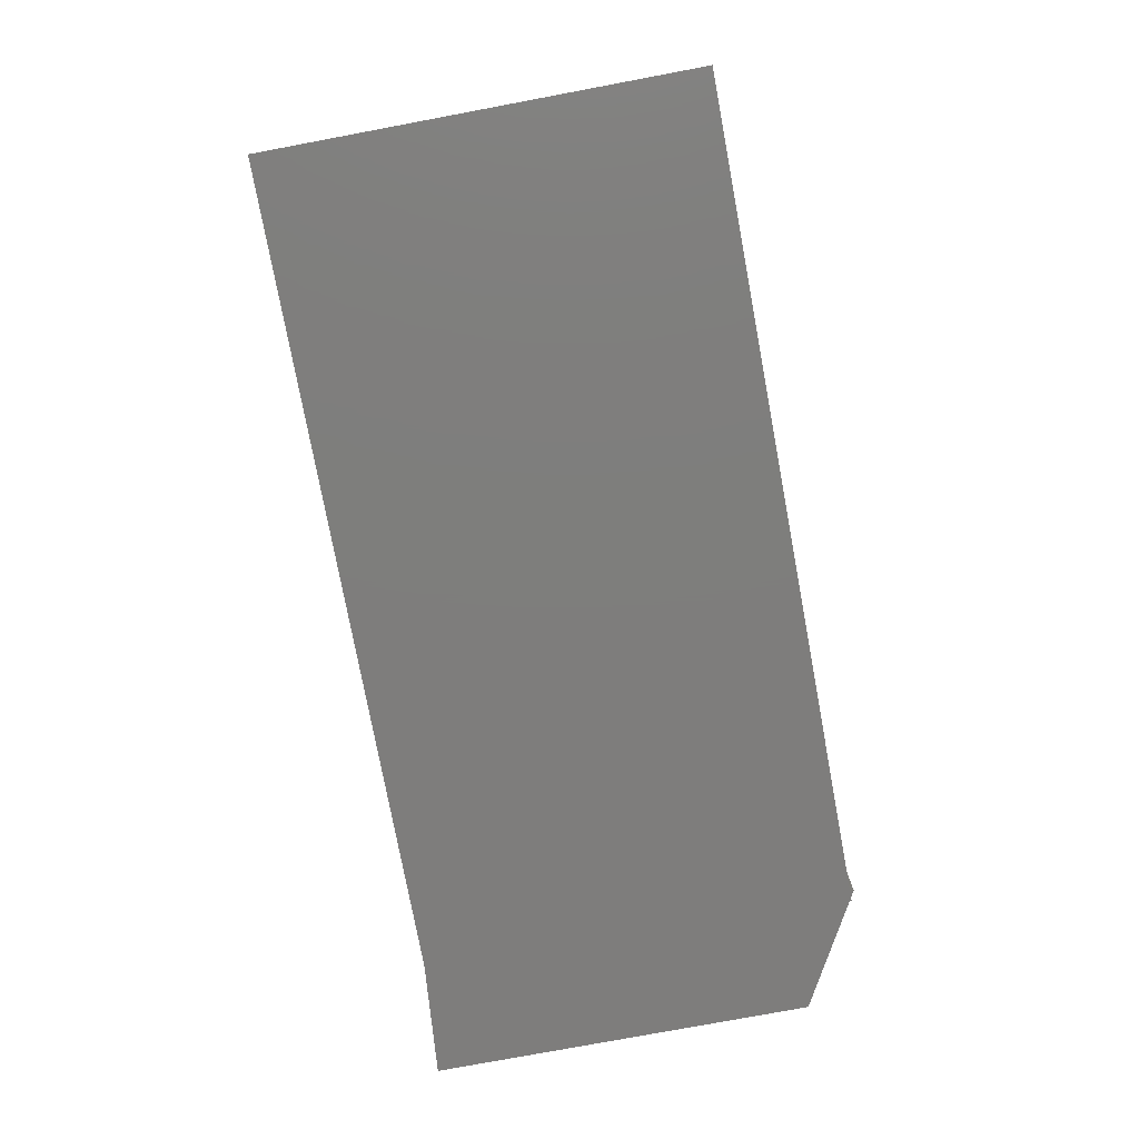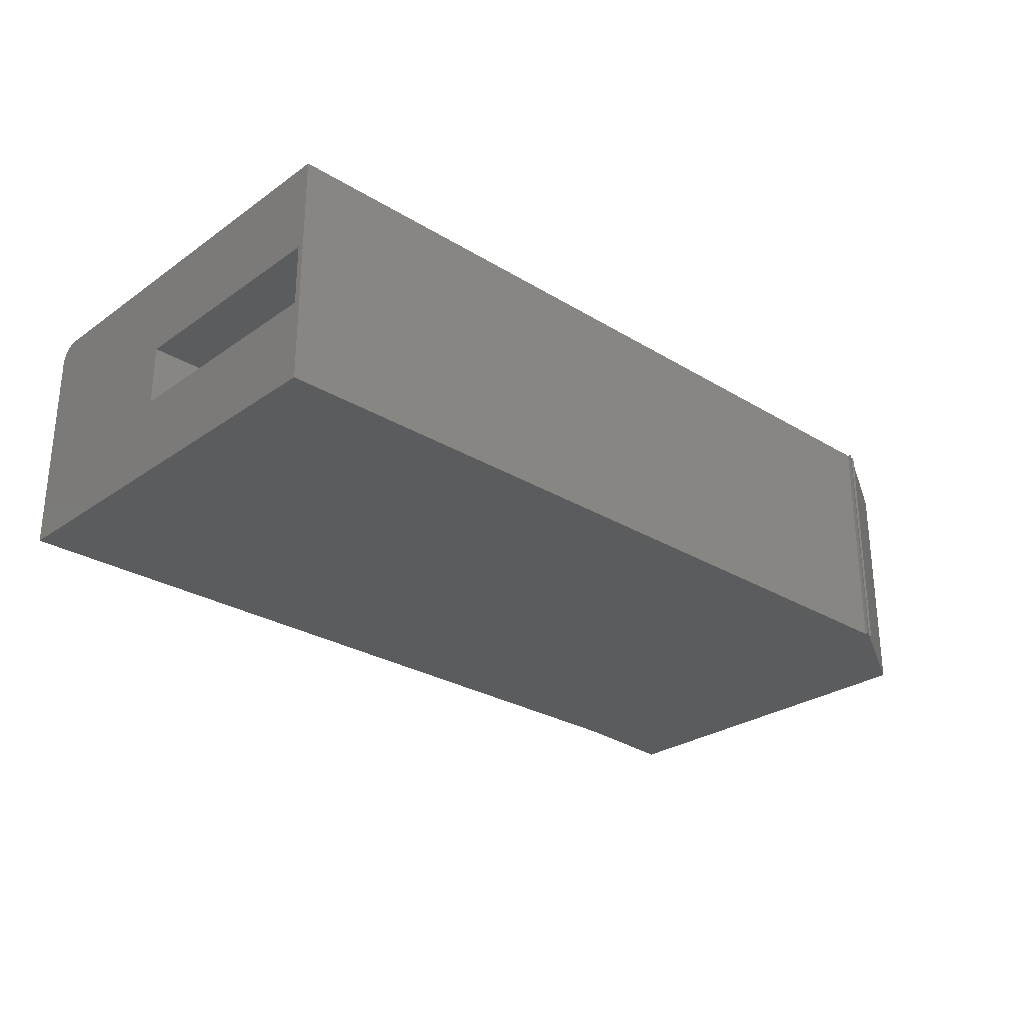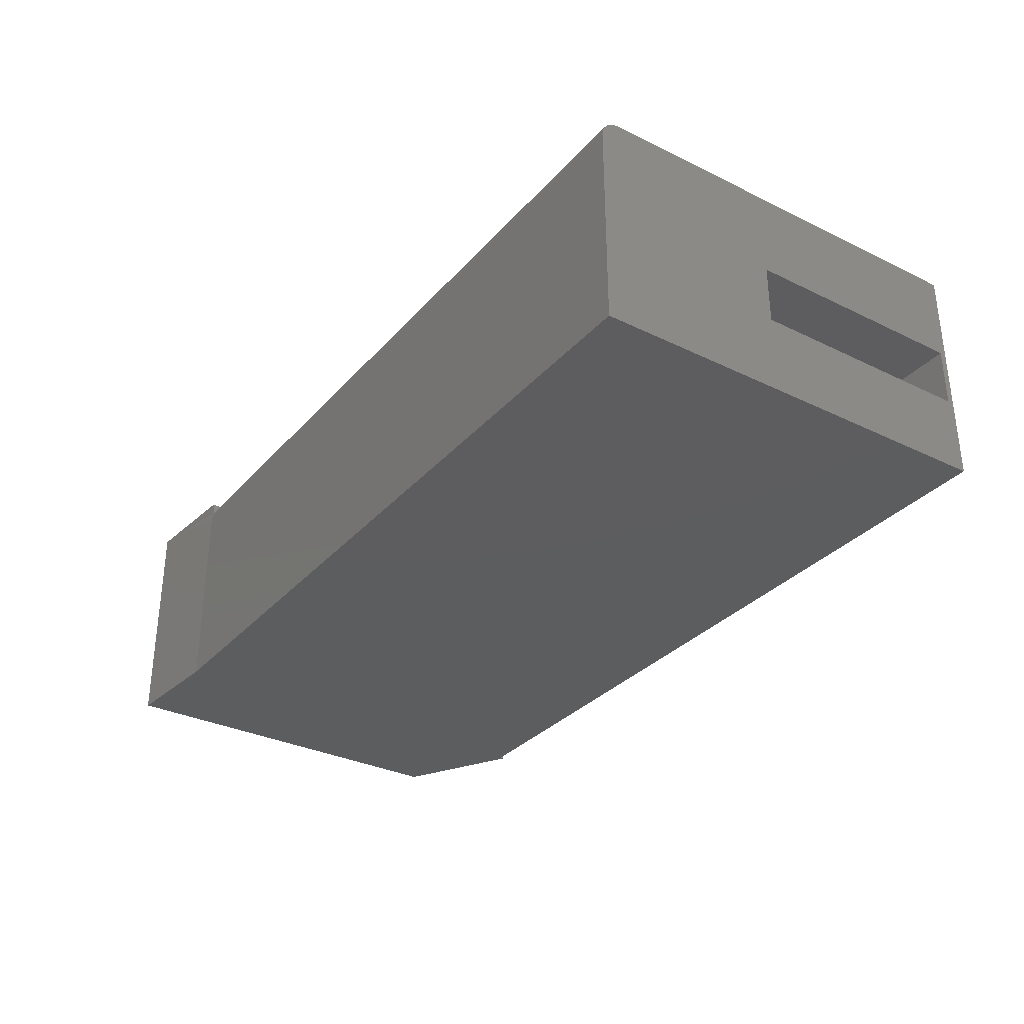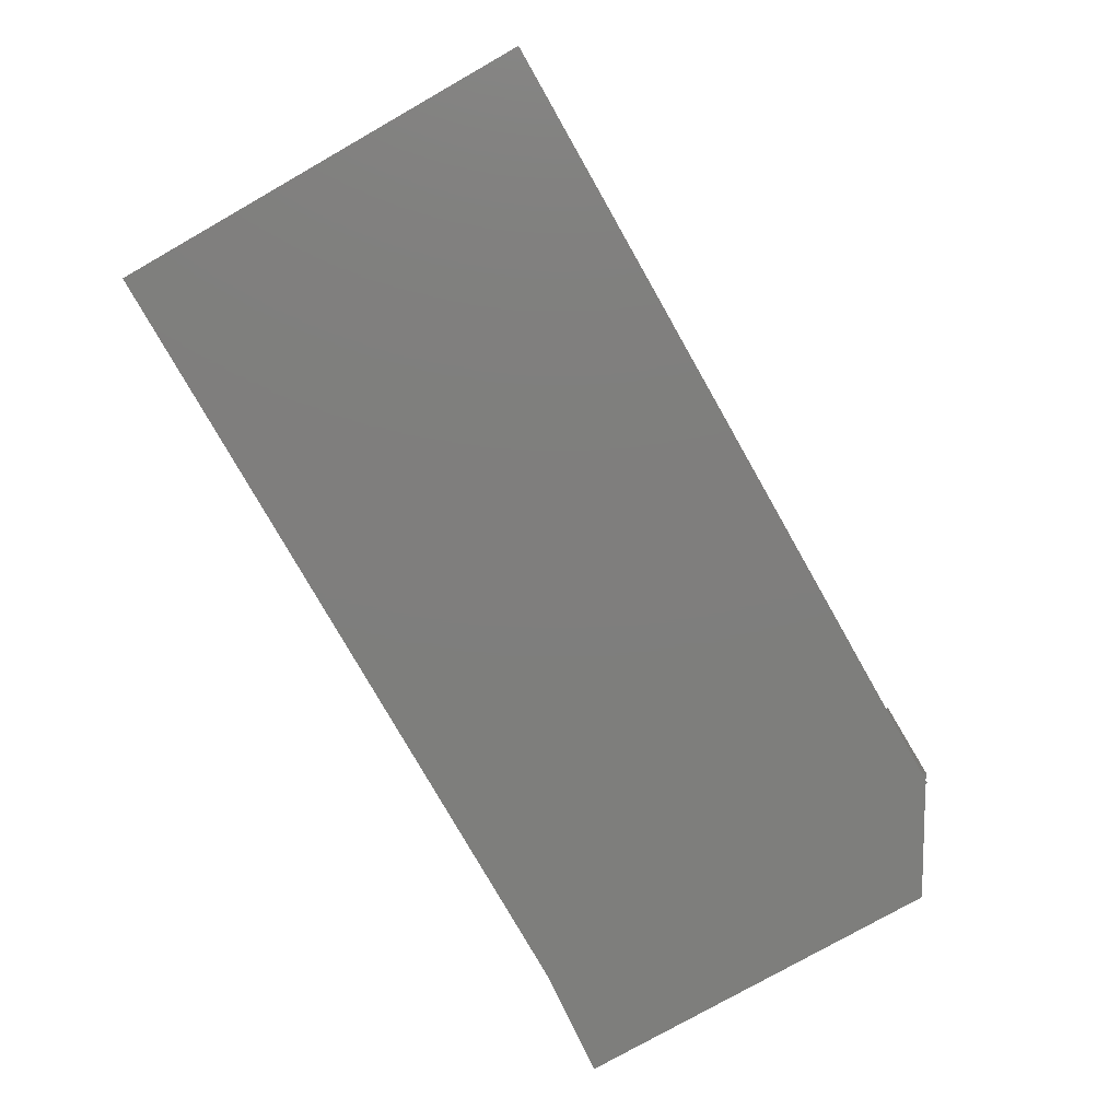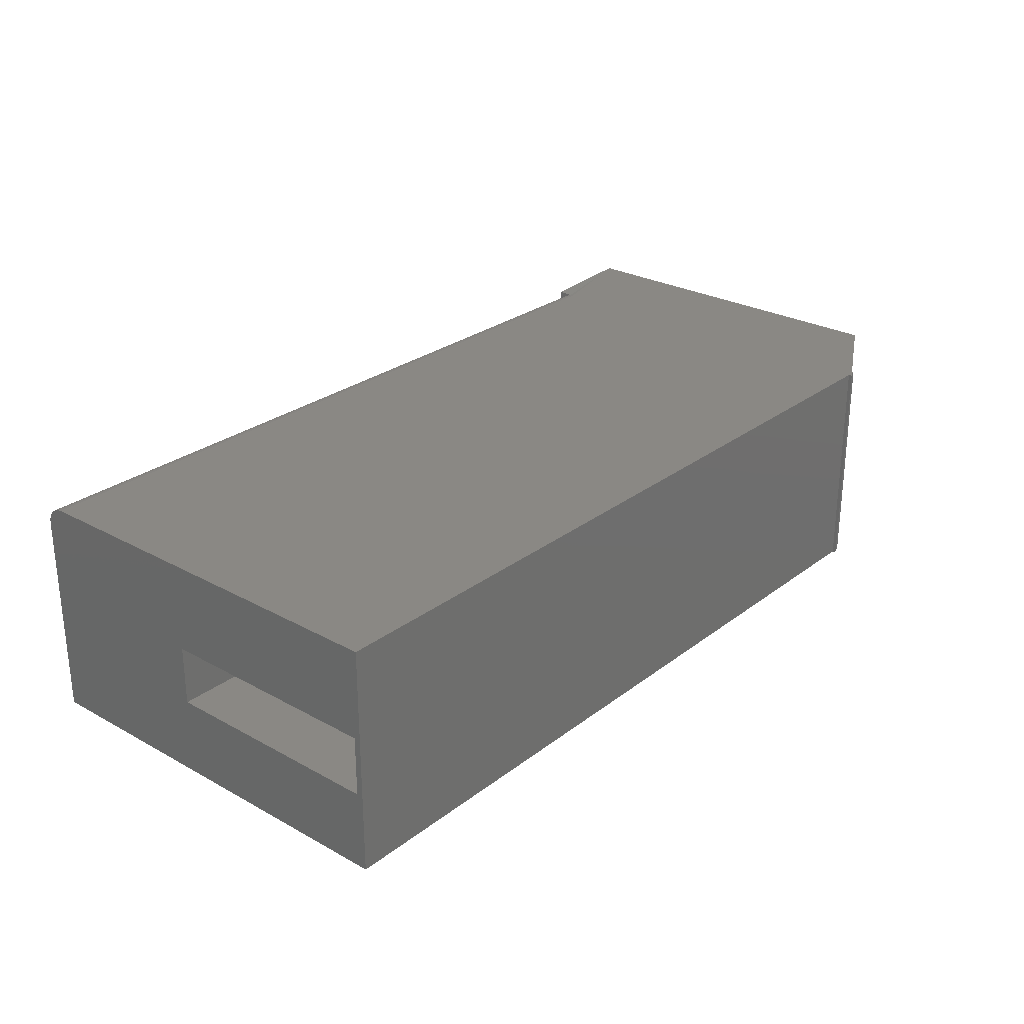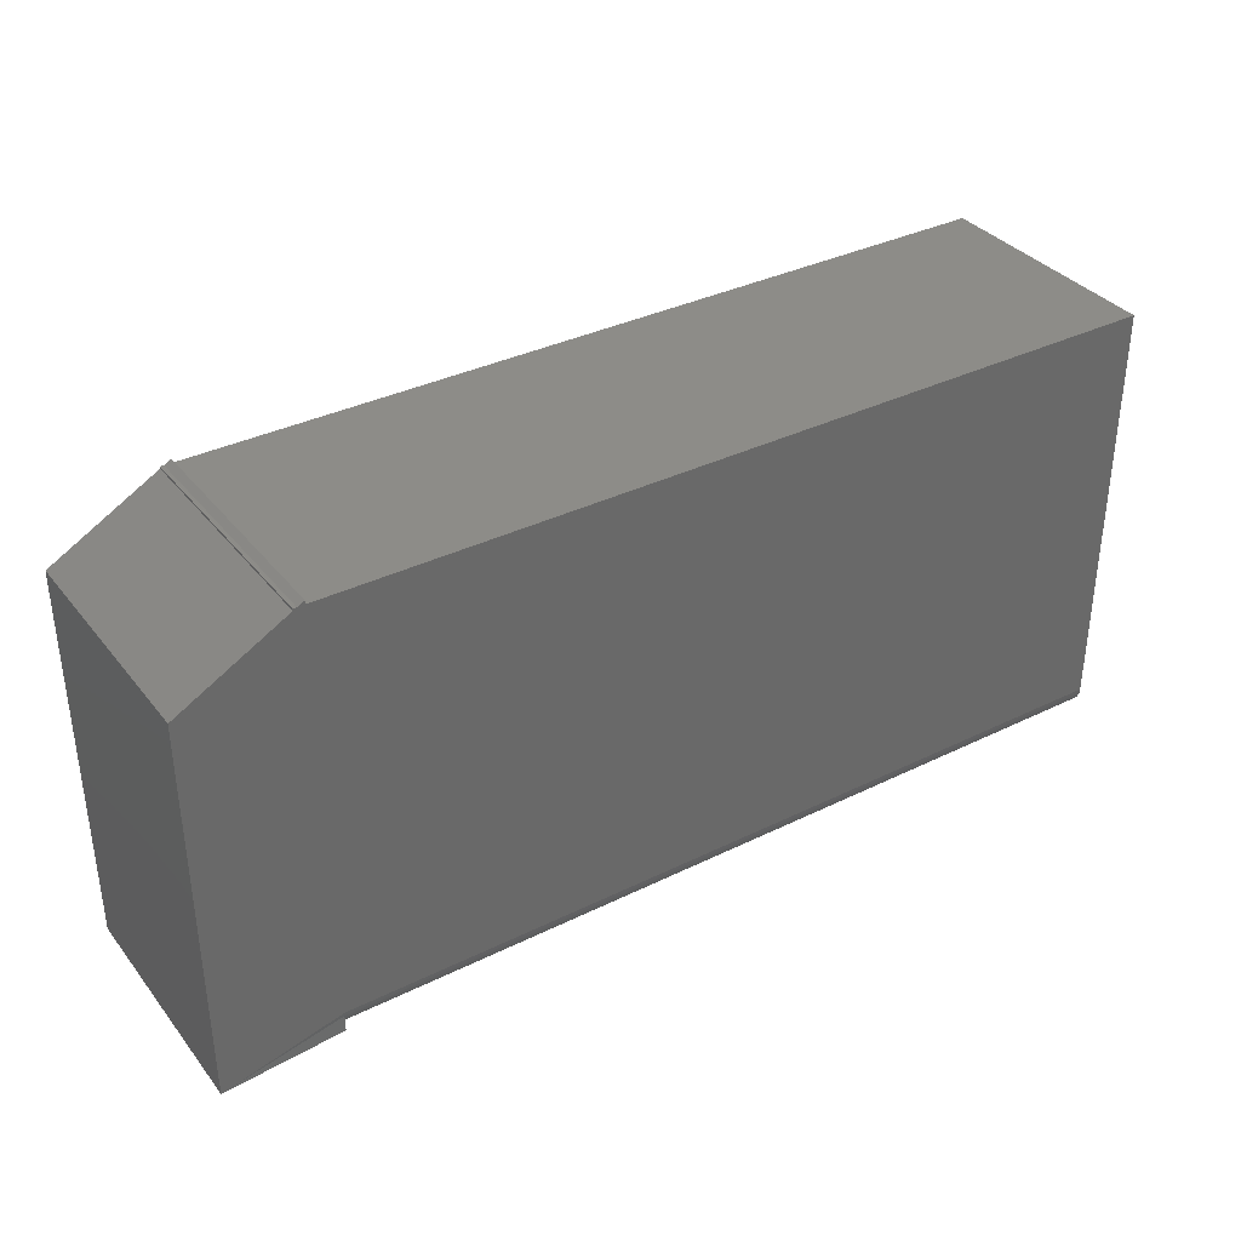
<metadata>
{"format":"stl","ext":"stl","renderer":"f3d","projection":"perspective","resolution":1024,"background":"white","views":[{"elev":-77.5,"azim":-79.4,"up":"+Y"},{"elev":-27.6,"azim":-43.0,"up":"+Y"},{"elev":-32.2,"azim":-124.2,"up":"+Y"},{"elev":-78.1,"azim":-60.4,"up":"+Y"},{"elev":27.0,"azim":-49.5,"up":"+Y"},{"elev":35.4,"azim":146.9,"up":"+Z"}]}
</metadata>
<code>
# stl→obj: 48 verts, 92 faces
v 0.3203 -0.07056 -0.03125
v -0.3125 -0.07056 -0.03125
v 0.3203 -0.1016 -0.03125
v -0.3125 -0.1172 -0.03125
v 0.3125 -0.1172 -0.03125
v 0.3125 -0.1172 0.1484
v -0.3125 -0.1172 0.1484
v 0.3203 -0.1016 0.1484
v -0.3125 -0.07056 0.1484
v 0.3203 -0.07056 0.1484
v -0.3125 8.674e-19 -0.1641
v -0.3125 -0.0003002 -0.1671
v -0.3125 -0.001189 -0.17
v -0.3125 -0.1797 0.1534
v -0.3125 1.849e-17 0.1534
v -0.3125 -0.1797 -0.1797
v -0.3125 -0.002633 -0.1727
v -0.3125 -0.004576 -0.1751
v -0.3125 -0.01562 -0.1797
v -0.3125 -0.006944 -0.1771
v -0.3125 -0.009646 -0.1785
v -0.3125 -0.01258 -0.1794
v 0.4009 3.921e-17 -0.1868
v 0.3125 -0.009646 -0.1785
v 0.3125 3.469e-17 -0.1797
v 0.3125 -0.01258 -0.1794
v 0.3125 -0.01562 -0.1797
v 0.4009 -0.1797 -0.1868
v 0.3203 -0.1797 -0.1803
v 0.3125 -0.1797 -0.1797
v 0.3125 -0.1797 0.1534
v 0.3176 -0.1797 0.1534
v 0.3125 -0.1797 0.1562
v 0.3203 -0.1797 0.1519
v 0.3203 -0.1797 0.1534
v 0.4009 -0.1797 0.1067
v 0.3125 3.556e-17 -0.1641
v 0.3125 -0.0003002 -0.1671
v 0.4009 5.55e-17 0.1067
v 0.3176 5.347e-17 0.1534
v 0.3203 5.362e-17 0.1534
v 0.3203 5.353e-17 0.1519
v 0.3125 5.318e-17 0.1534
v 0.3125 5.334e-17 0.1562
v 0.3125 -0.006944 -0.1771
v 0.3125 -0.004576 -0.1751
v 0.3125 -0.002633 -0.1727
v 0.3125 -0.001189 -0.17
f 1 2 3
f 3 2 4
f 3 4 5
f 6 7 8
f 8 7 9
f 8 9 10
f 8 10 3
f 3 10 1
f 4 7 5
f 5 7 6
f 6 8 5
f 5 8 3
f 11 12 13
f 14 15 9
f 14 9 7
f 14 7 4
f 14 4 16
f 2 9 15
f 2 15 11
f 2 11 13
f 2 13 17
f 2 17 18
f 2 18 19
f 2 19 16
f 2 16 4
f 18 20 21
f 18 21 22
f 18 22 19
f 1 10 2
f 2 10 9
f 23 24 25
f 24 23 26
f 26 23 27
f 23 28 27
f 27 28 29
f 27 29 30
f 31 32 33
f 34 35 32
f 34 32 31
f 34 31 14
f 34 14 16
f 34 16 36
f 36 16 30
f 36 30 29
f 36 29 28
f 37 23 38
f 25 38 23
f 37 11 39
f 37 39 23
f 40 41 42
f 40 42 43
f 40 43 44
f 43 42 15
f 15 42 39
f 15 39 11
f 28 23 36
f 36 23 39
f 39 42 36
f 36 42 34
f 40 44 32
f 32 44 33
f 33 44 31
f 31 44 43
f 25 24 45
f 25 45 46
f 25 46 47
f 25 47 48
f 25 48 38
f 35 41 32
f 32 41 40
f 31 43 14
f 14 43 15
f 16 19 30
f 30 19 27
f 34 42 35
f 35 42 41
f 11 37 12
f 12 37 38
f 12 38 13
f 13 38 48
f 13 48 17
f 17 48 47
f 17 47 18
f 18 47 46
f 18 46 20
f 20 46 45
f 20 45 21
f 21 45 24
f 21 24 22
f 22 24 26
f 22 26 19
f 19 26 27

</code>
